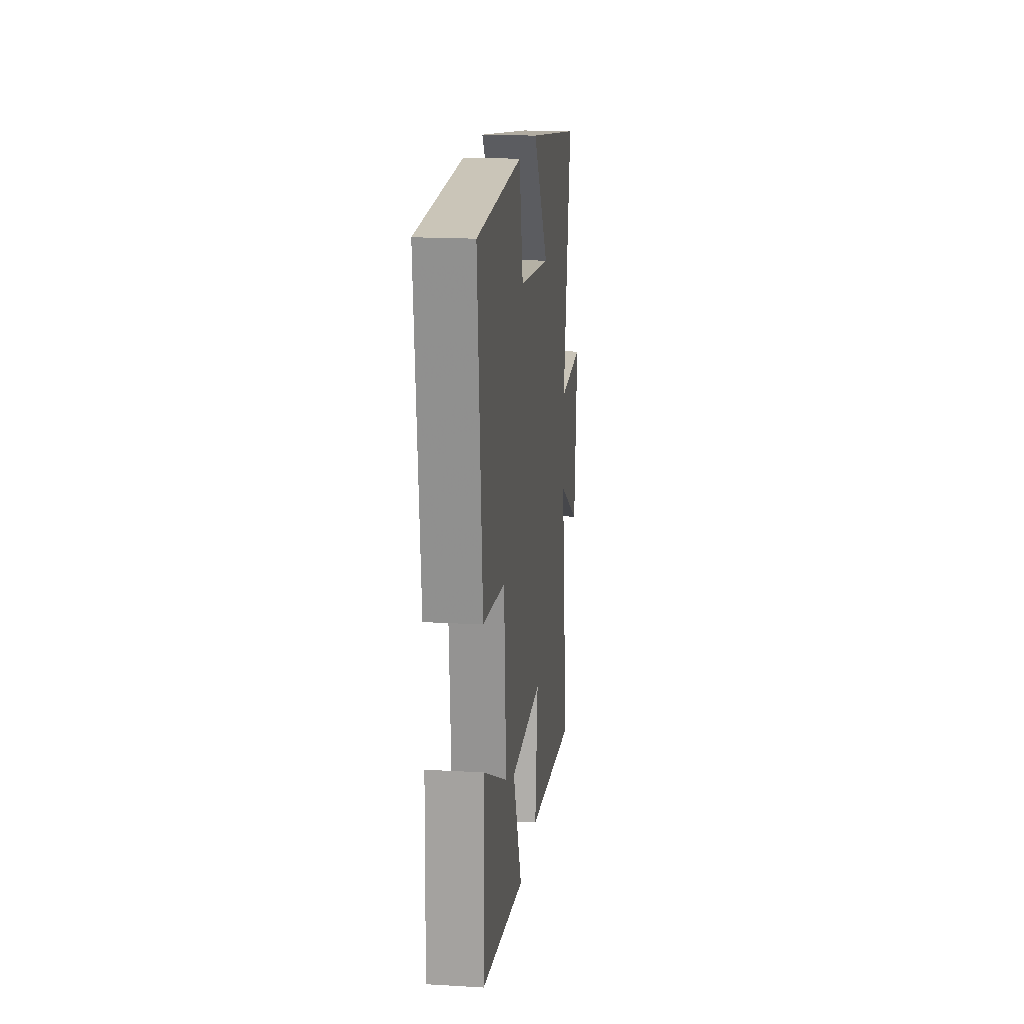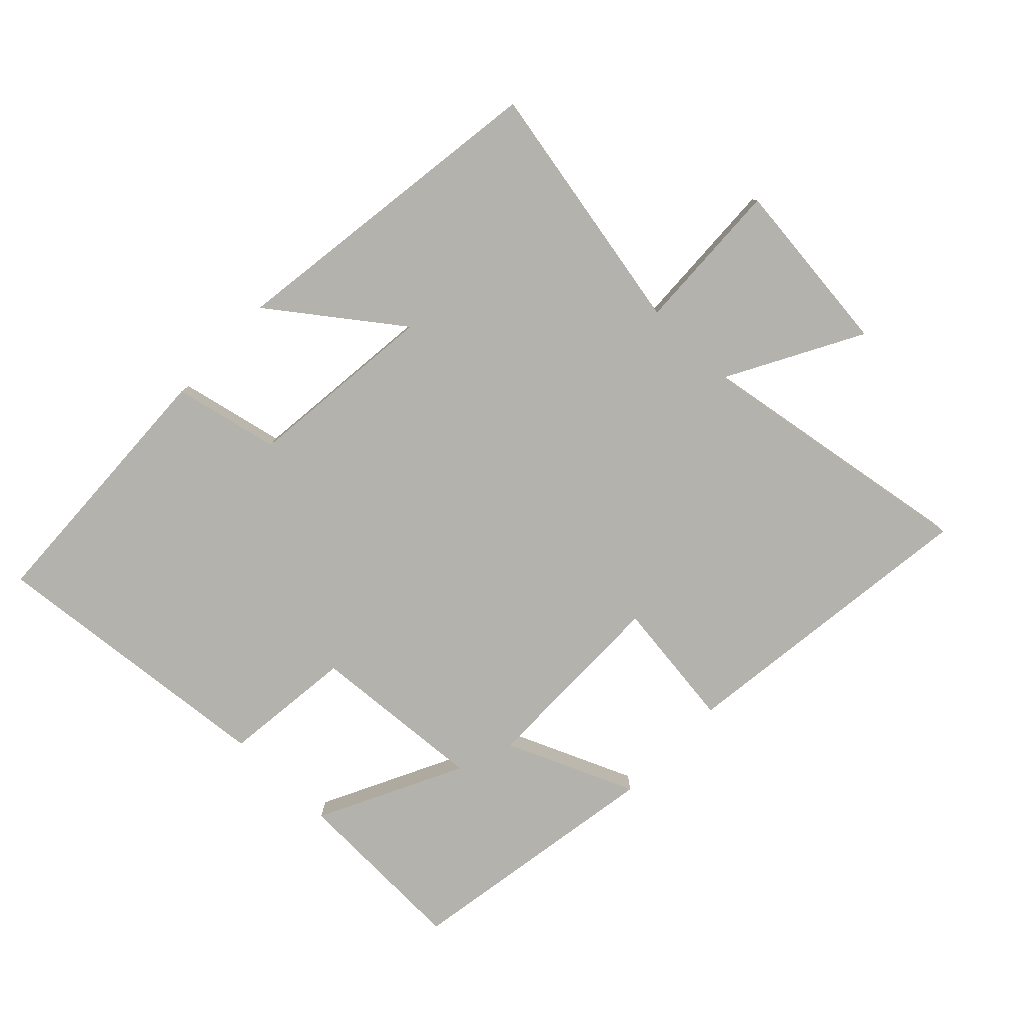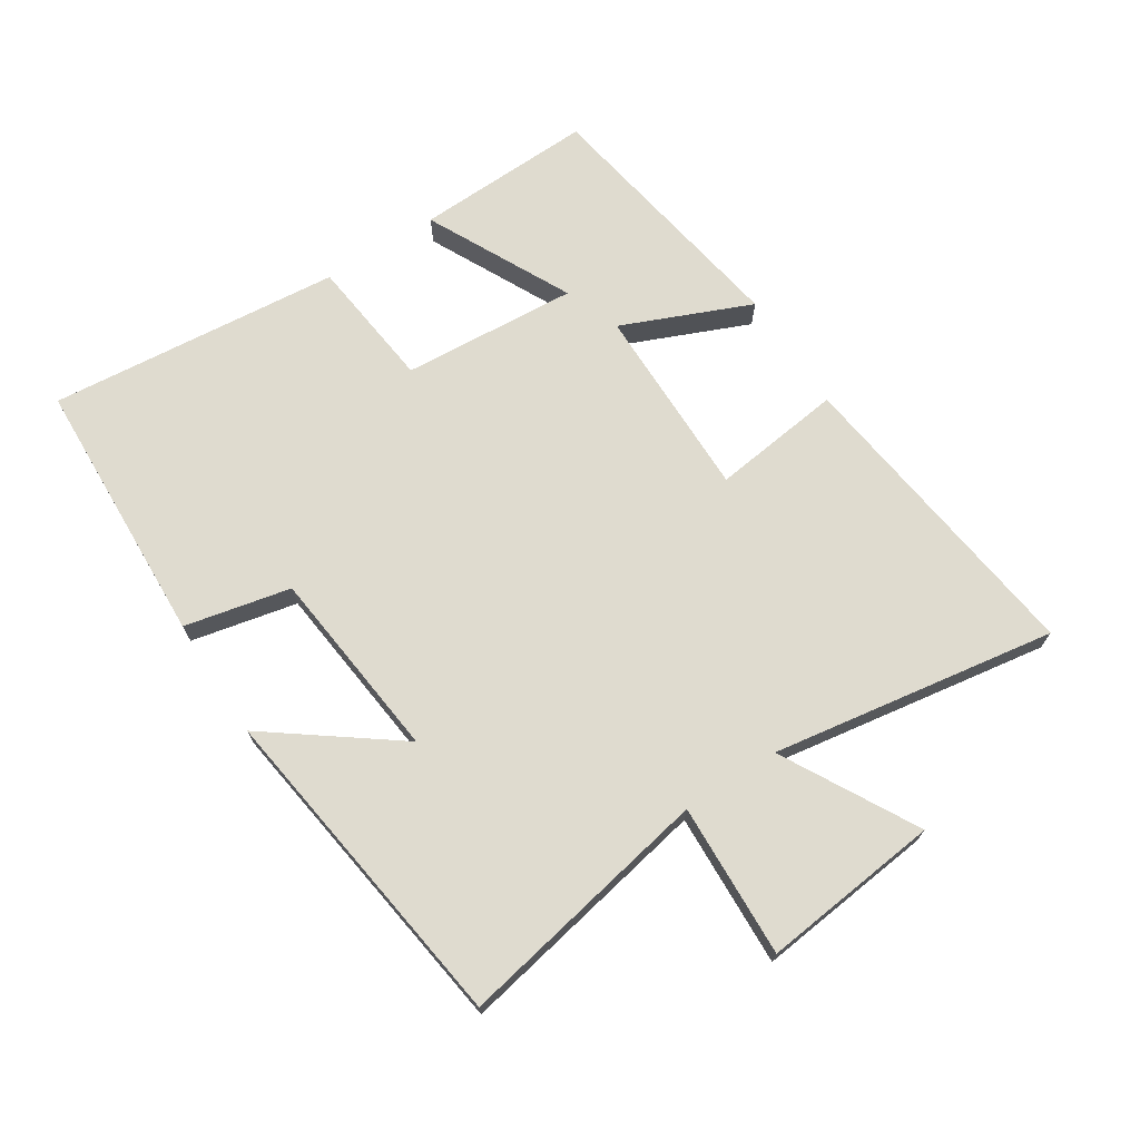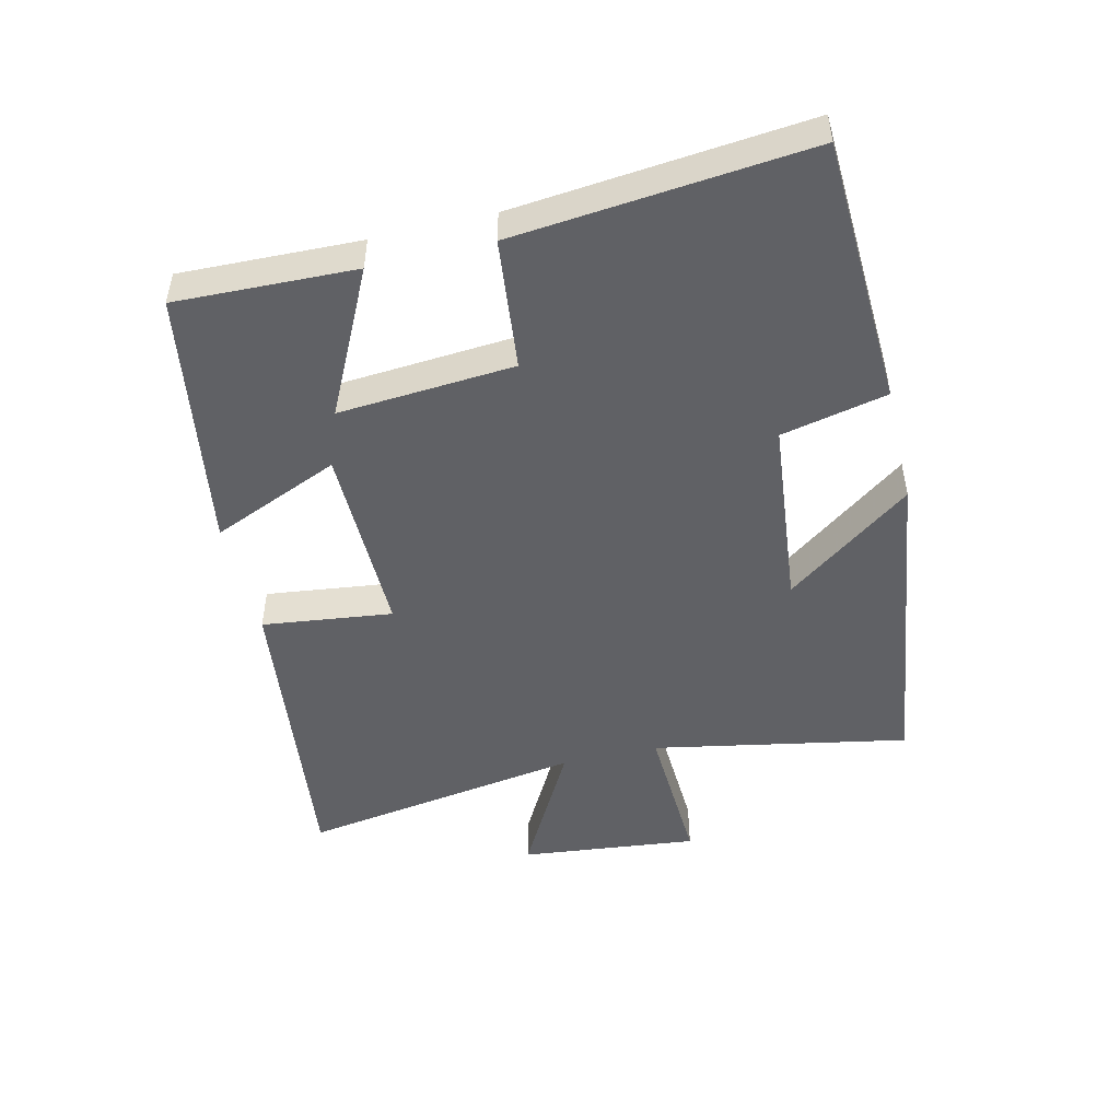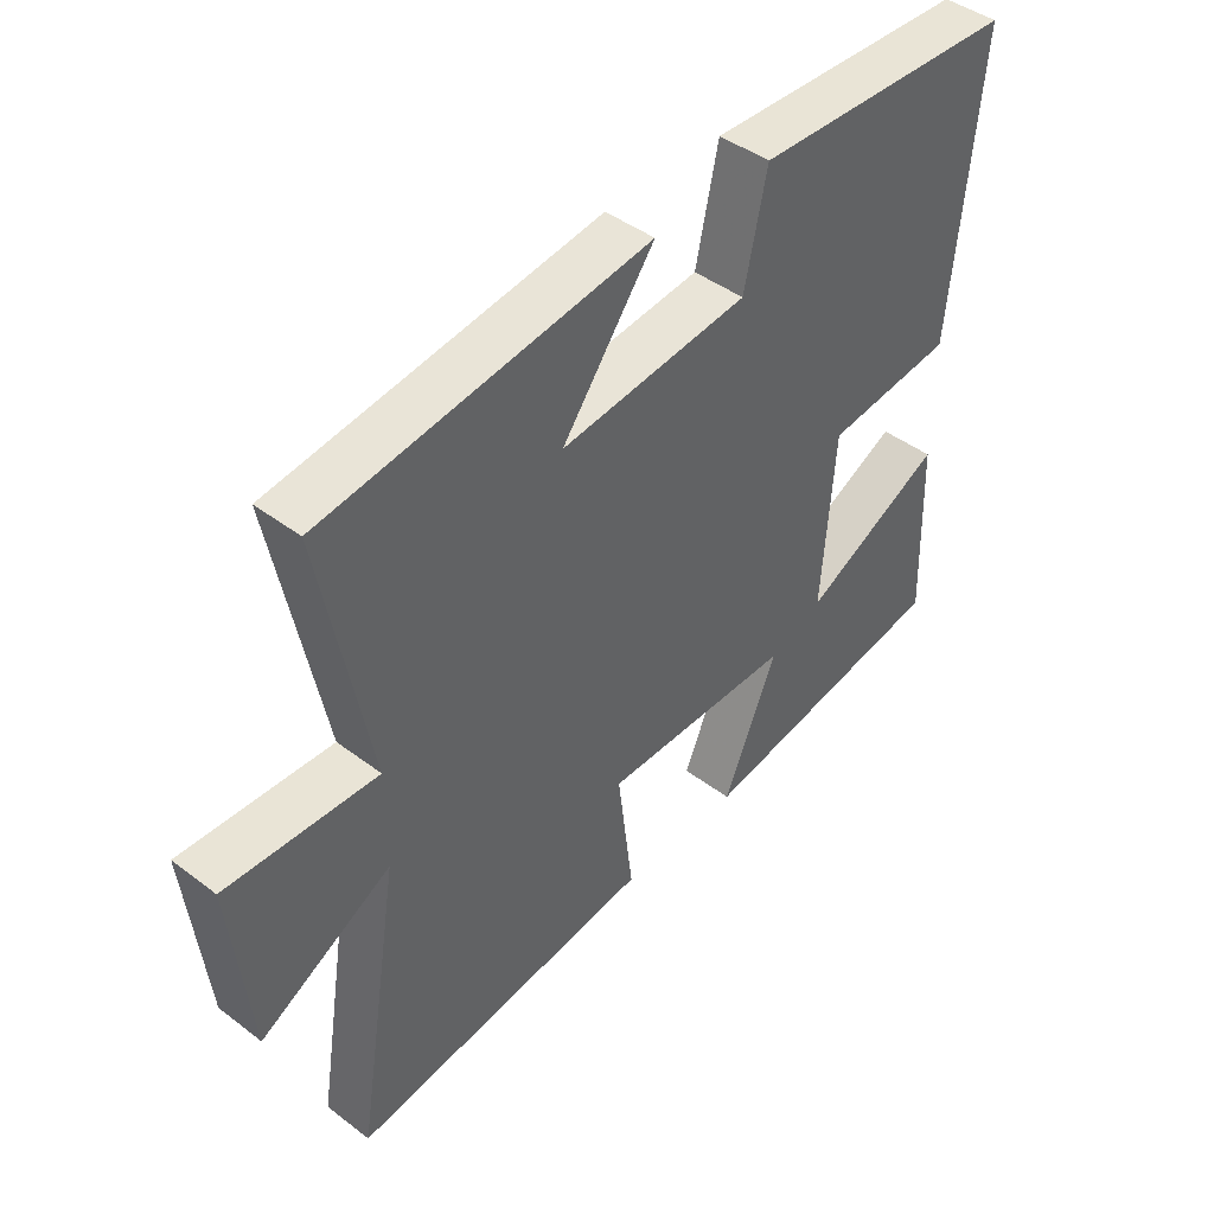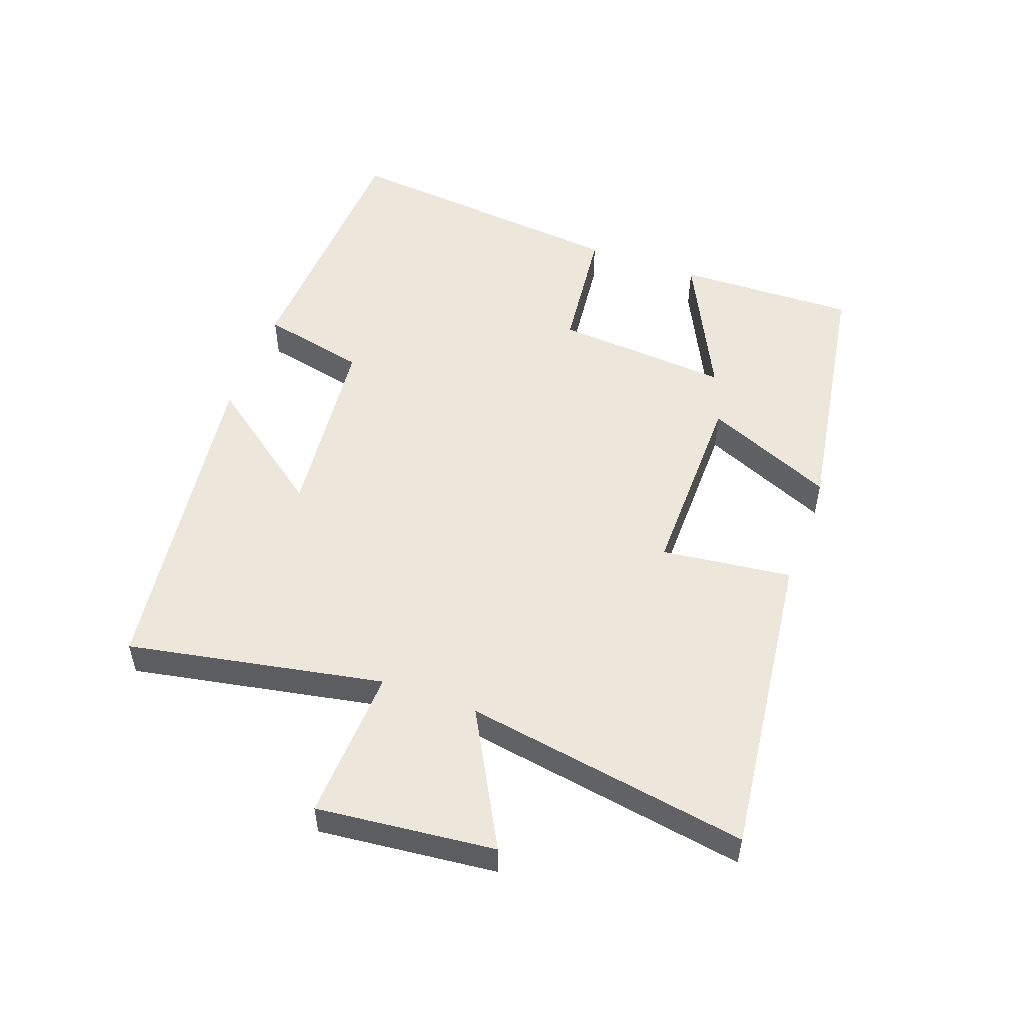
<metadata>
{"format":"obj","ext":"obj","renderer":"f3d","projection":"perspective","resolution":1024,"background":"white","views":[{"elev":17.9,"azim":-83.5,"up":"+Z"},{"elev":-79.4,"azim":46.1,"up":"+Y"},{"elev":70.5,"azim":57.1,"up":"+Y"},{"elev":-48.5,"azim":-76.5,"up":"+Y"},{"elev":43.8,"azim":131.7,"up":"+Z"},{"elev":52.3,"azim":110.2,"up":"+Y"}]}
</metadata>
<code>
v -0.509 0.07 -0.433
v -0.5 0.07 -0.156
v -0.276 0.07 -0.267
v -0.296 0.07 0.005
v -0.5 0.07 0.028
v -0.544 0.07 0.482
v -0.127 0.07 0.5
v -0.091 0.07 0.336
v 0.207 0.07 0.304
v 0.061 0.07 0.5
v 0.576 0.07 0.429
v 0.5 0.07 0.033
v 0.738 0.07 0.043
v 0.708 0.07 -0.233
v 0.5 0.07 -0.119
v 0.571 0.07 -0.56
v 0.089 0.07 -0.5
v 0.114 0.07 -0.298
v -0.188 0.07 -0.3
v -0.103 0.07 -0.5
v -0.509 0 -0.433
v -0.5 0 -0.156
v -0.276 0 -0.267
v -0.296 0 0.005
v -0.5 0 0.028
v -0.544 0 0.482
v -0.127 0 0.5
v -0.091 0 0.336
v 0.207 0 0.304
v 0.061 0 0.5
v 0.576 0 0.429
v 0.5 0 0.033
v 0.738 0 0.043
v 0.708 0 -0.233
v 0.5 0 -0.119
v 0.571 0 -0.56
v 0.089 0 -0.5
v 0.114 0 -0.298
v -0.188 0 -0.3
v -0.103 0 -0.5
f 19 20 1
f 15 16 17 18
f 15 18 19
f 12 13 14 15
f 12 15 19
f 9 10 11 12
f 8 9 12 19
f 4 5 6 7
f 3 4 7 8
f 1 2 3
f 19 1 3
f 3 8 19
f 21 40 39
f 38 37 36 35
f 39 38 35
f 35 34 33 32
f 39 35 32
f 32 31 30 29
f 39 32 29 28
f 27 26 25 24
f 28 27 24 23
f 23 22 21
f 23 21 39
f 39 28 23
f 1 21 22 2
f 2 22 23 3
f 3 23 24 4
f 4 24 25 5
f 5 25 26 6
f 6 26 27 7
f 7 27 28 8
f 8 28 29 9
f 9 29 30 10
f 10 30 31 11
f 11 31 32 12
f 12 32 33 13
f 13 33 34 14
f 14 34 35 15
f 15 35 36 16
f 16 36 37 17
f 17 37 38 18
f 18 38 39 19
f 19 39 40 20
f 20 40 21 1

</code>
